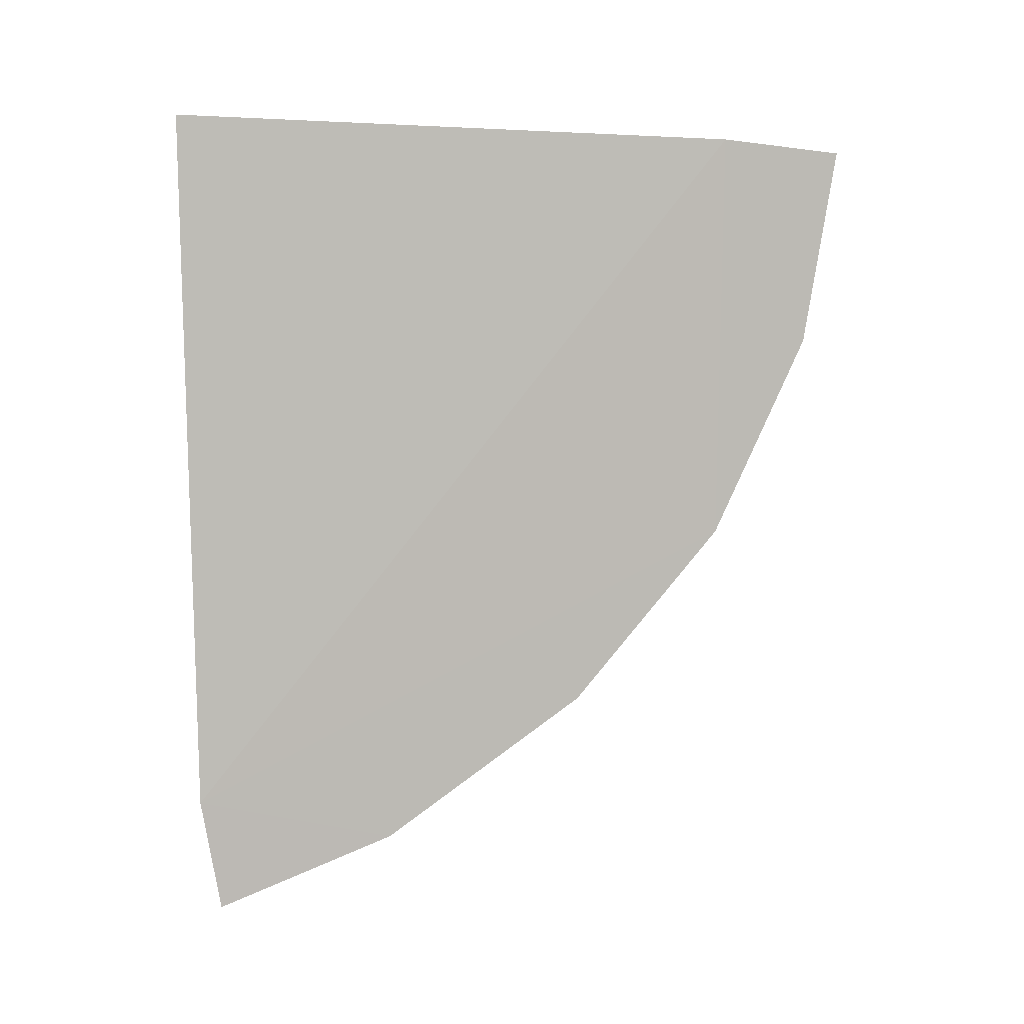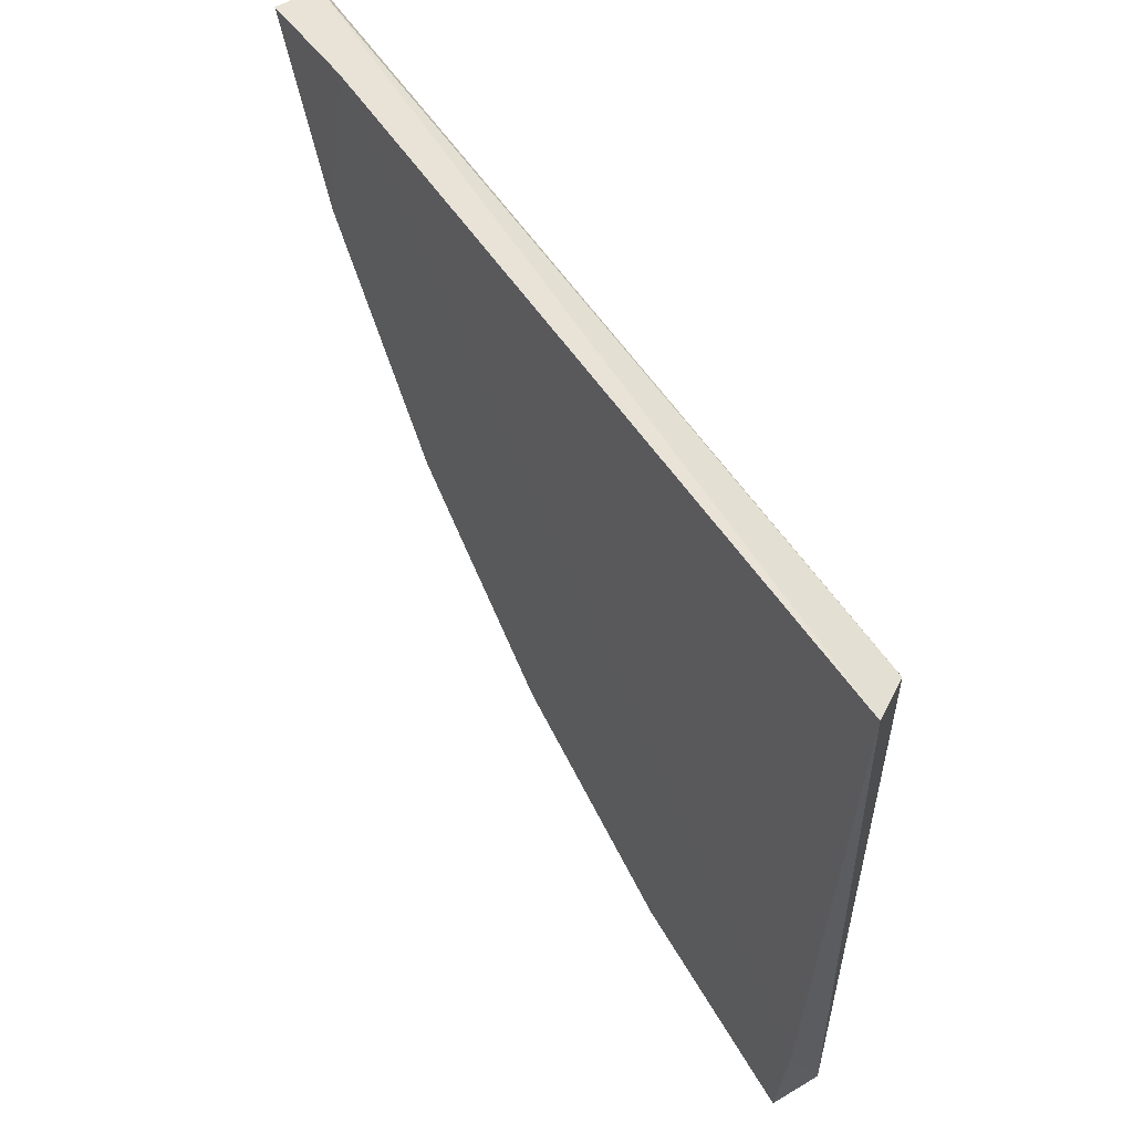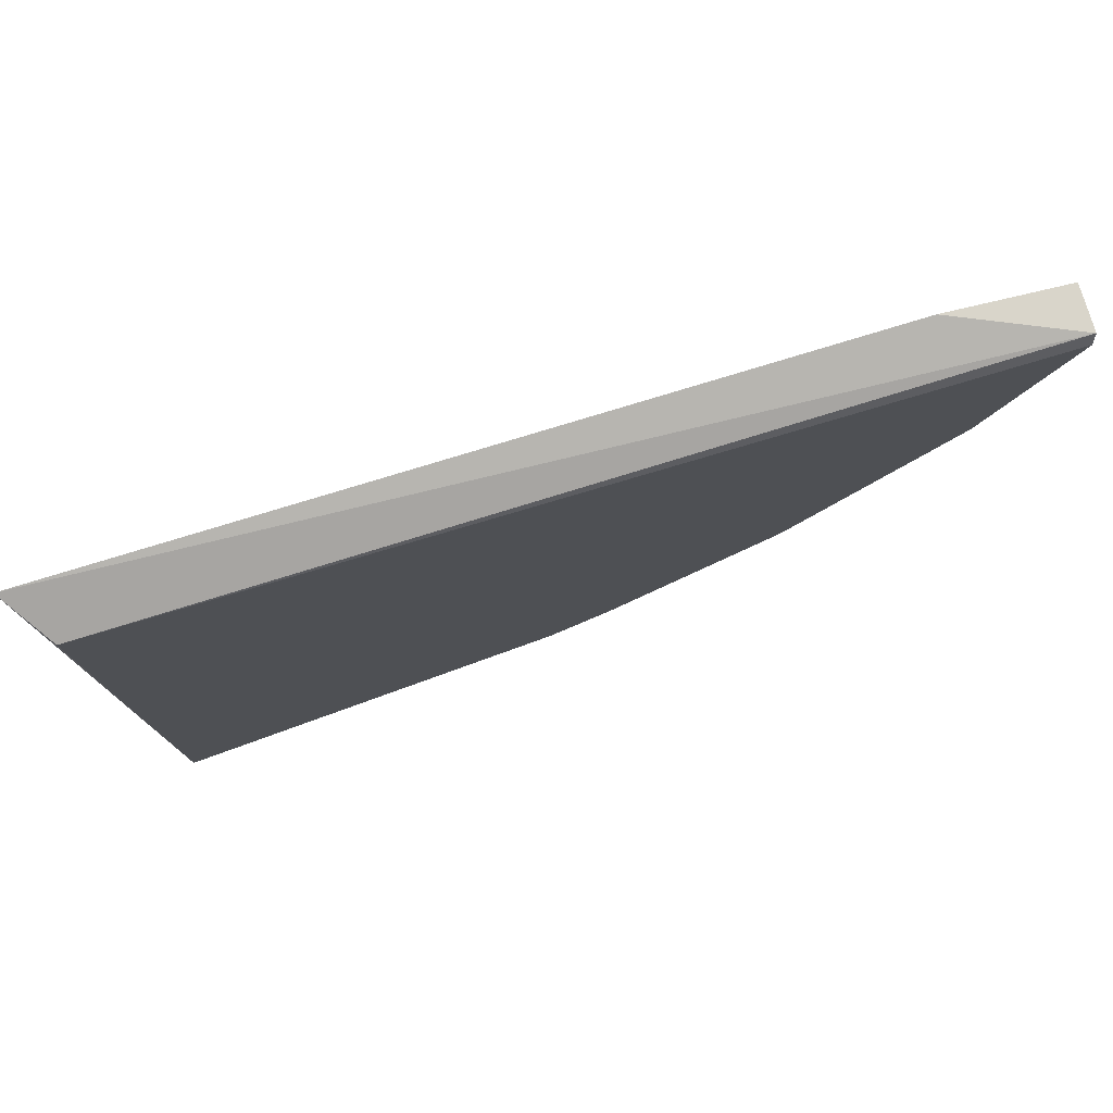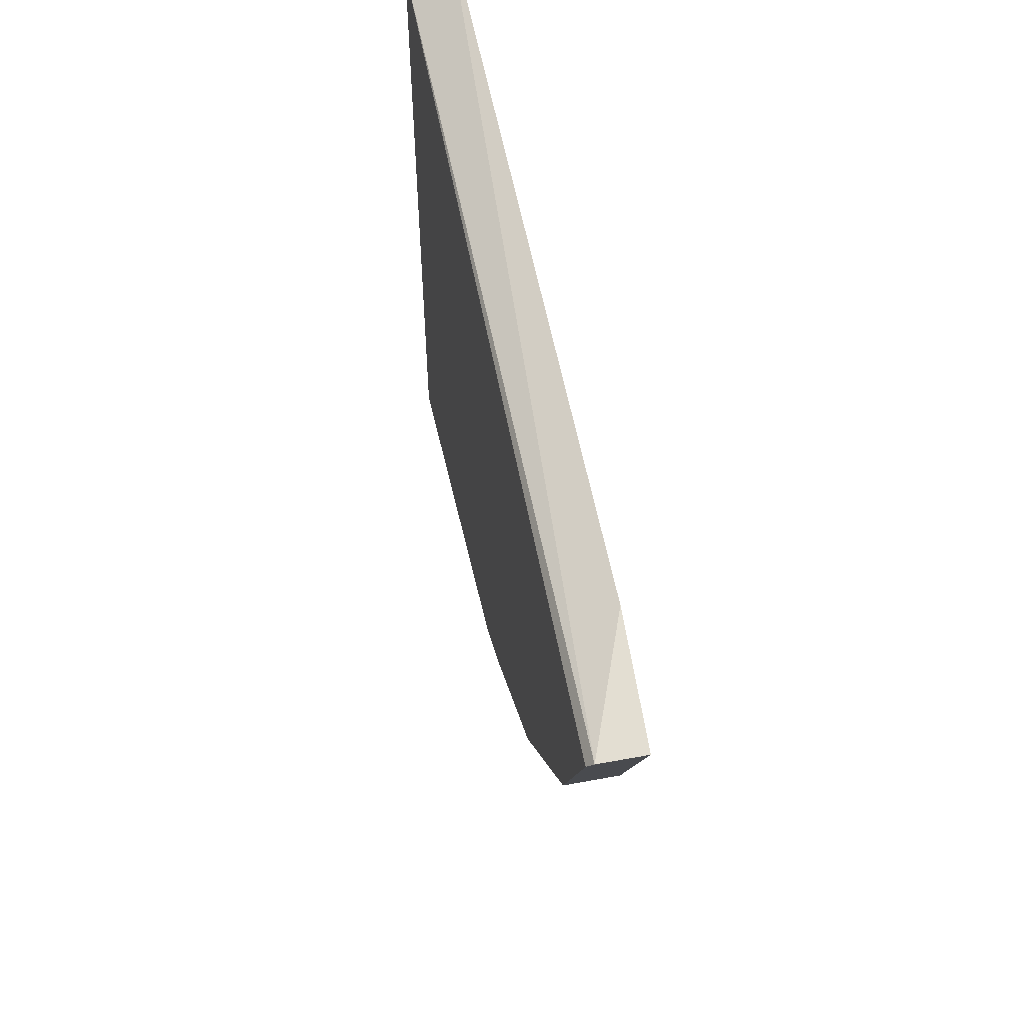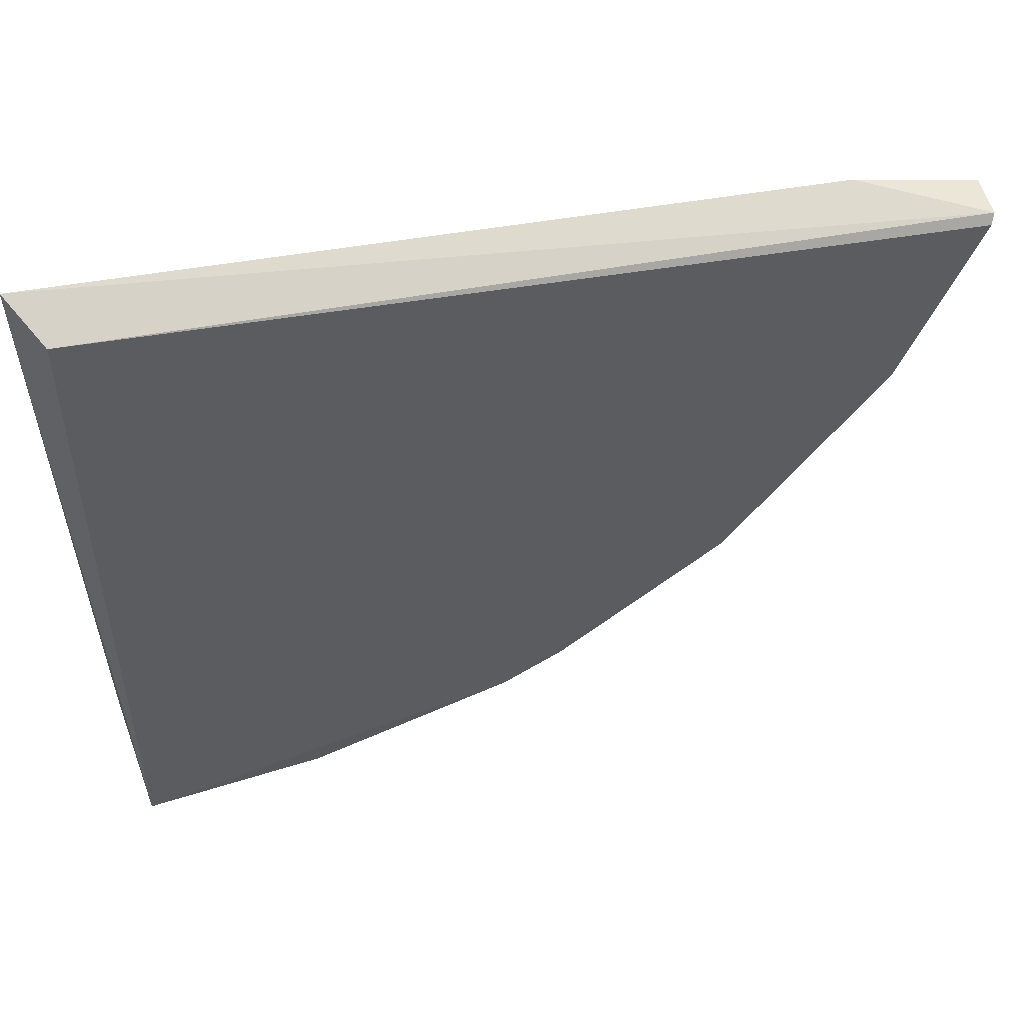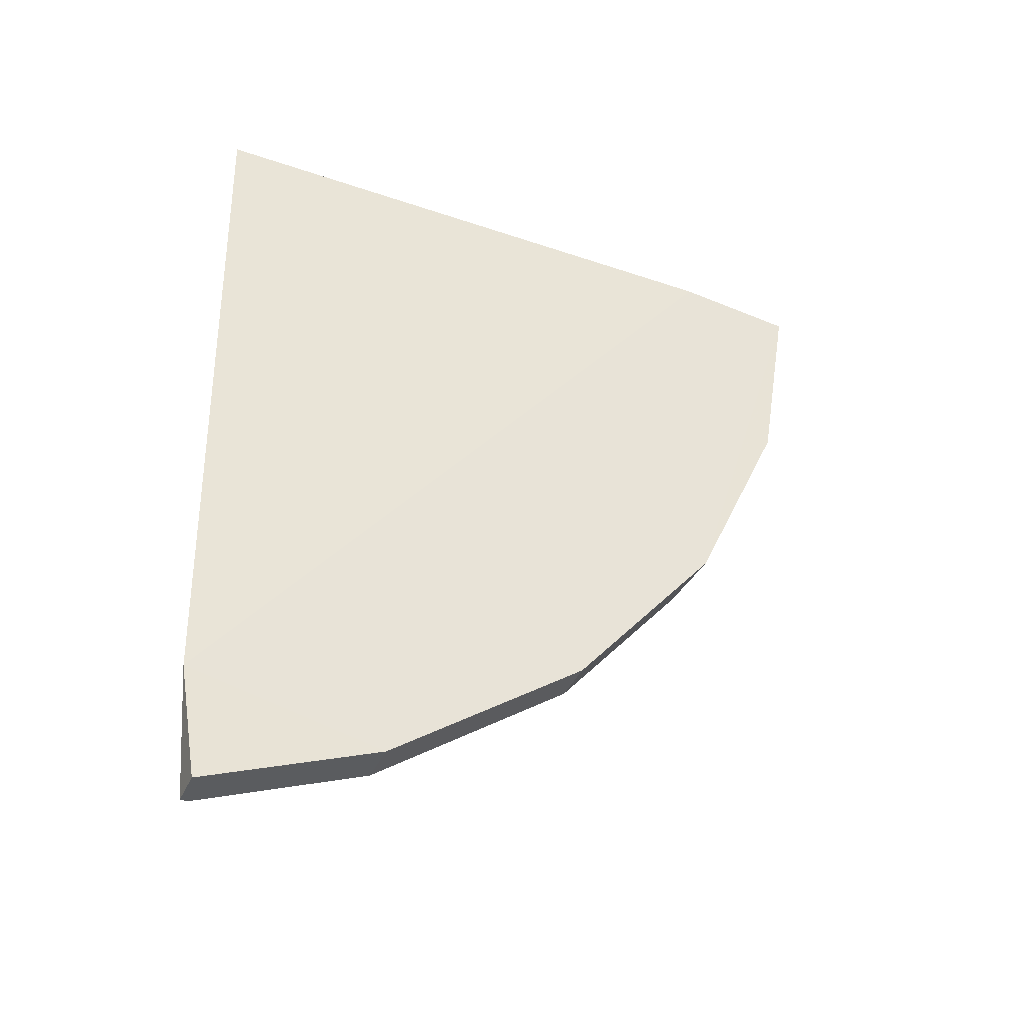
<metadata>
{"format":"obj","ext":"obj","renderer":"f3d","projection":"perspective","resolution":1024,"background":"white","views":[{"elev":6.2,"azim":80.7,"up":"+Y"},{"elev":55.5,"azim":148.0,"up":"+Z"},{"elev":77.9,"azim":-106.8,"up":"+Z"},{"elev":58.2,"azim":-10.8,"up":"+Z"},{"elev":50.0,"azim":-101.7,"up":"+Z"},{"elev":-38.6,"azim":67.8,"up":"+Y"}]}
</metadata>
<code>
v 0.8165 -0.2832 0.3738
v 0.8165 -0.2398 0.3144
v 0.8165 -0.217 0.3038
v 0.8166 -0.1949 0.3001
v 0.8165 -0.2597 0.3313
v 0.8167 -0.2706 0.3761
v 0.8165 -0.2756 0.3539
v 0.8113 -0.236 0.3125
v 0.8113 -0.2597 0.3313
v 0.8113 -0.2424 0.3166
v 0.8112 -0.1949 0.3001
v 0.8113 -0.2756 0.3539
v 0.8119 -0.2143 0.3029
v 0.8161 -0.1914 0.3774
v 0.8119 -0.2832 0.3738
v 0.8113 -0.2829 0.3729
v 0.8112 -0.1948 0.3746
v 0.8167 -0.1934 0.3138
f 9 12 8
f 14 11 17
f 11 16 17
f 16 11 12
f 11 14 18
f 4 11 18
f 14 6 18
f 18 6 2
f 5 10 2
f 3 4 2
f 6 5 2
f 4 18 2
f 11 4 13
f 4 3 13
f 10 5 9
f 12 9 7
f 1 16 7
f 5 6 7
f 6 1 7
f 16 12 7
f 9 5 7
f 16 1 15
f 14 17 15
f 17 16 15
f 6 14 15
f 1 6 15
f 12 11 8
f 2 10 8
f 3 2 8
f 13 3 8
f 11 13 8
f 10 9 8

</code>
